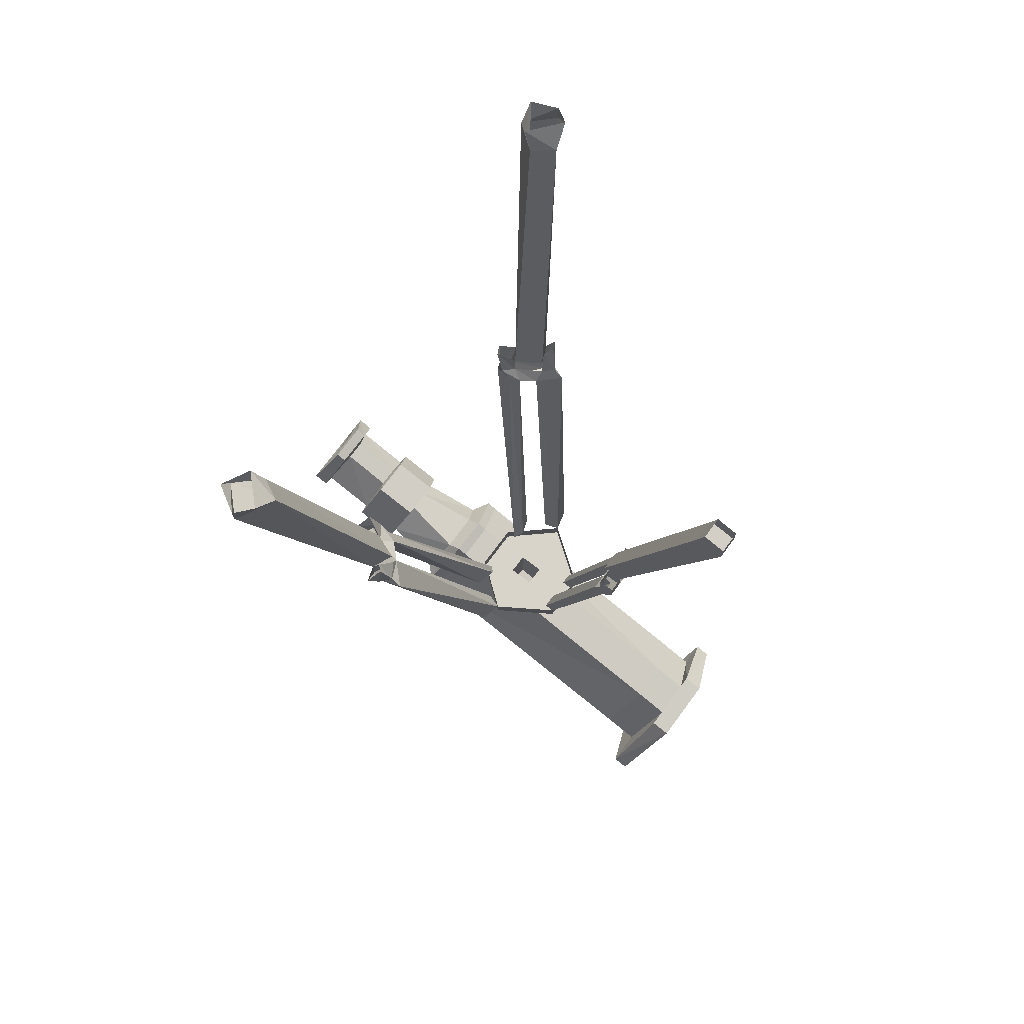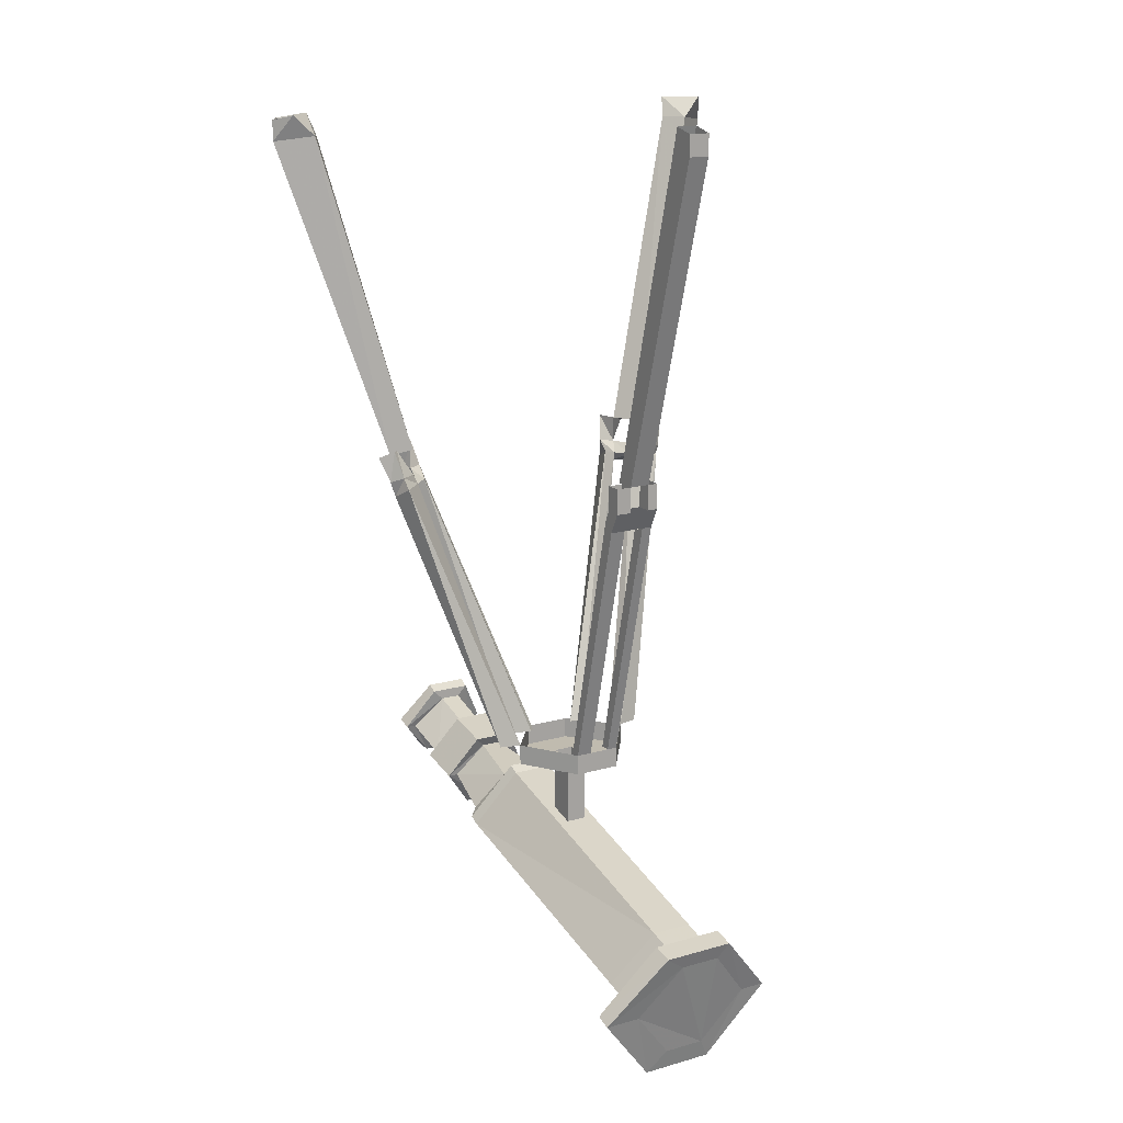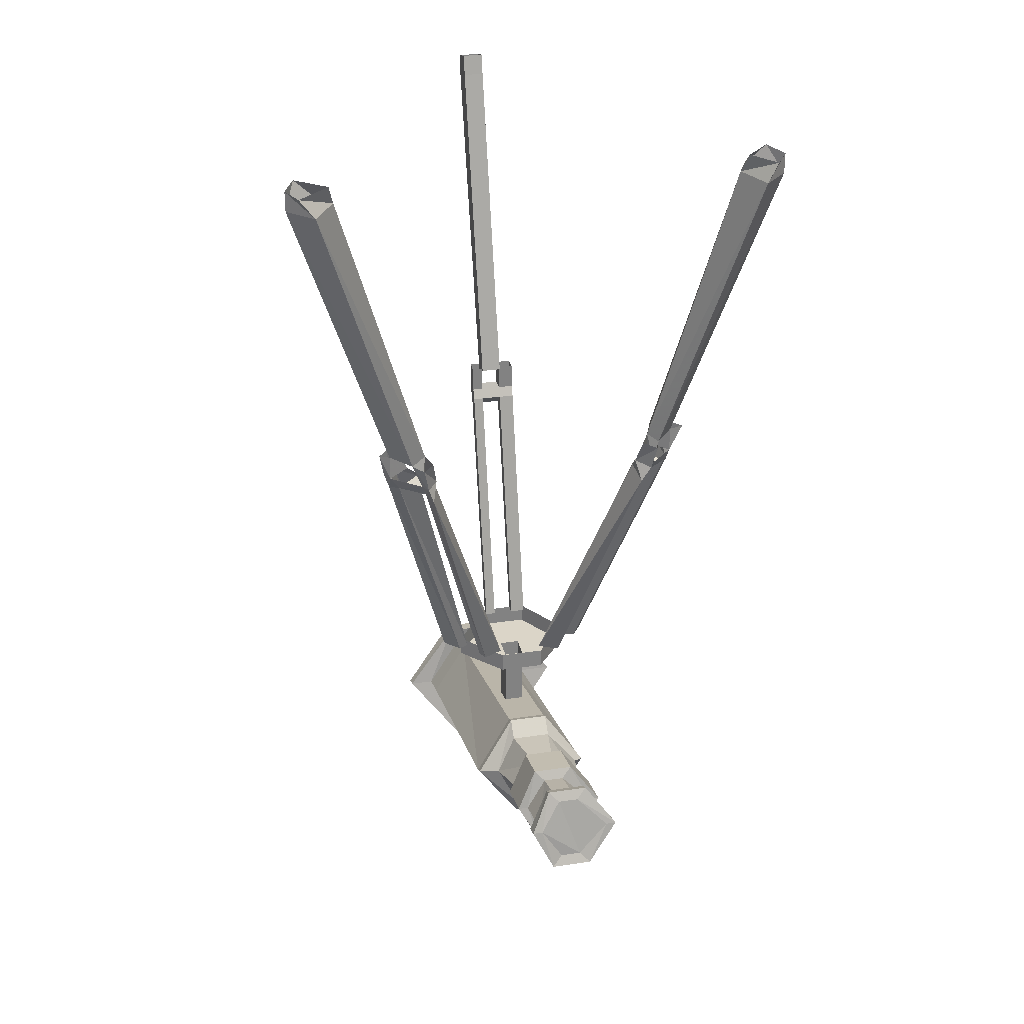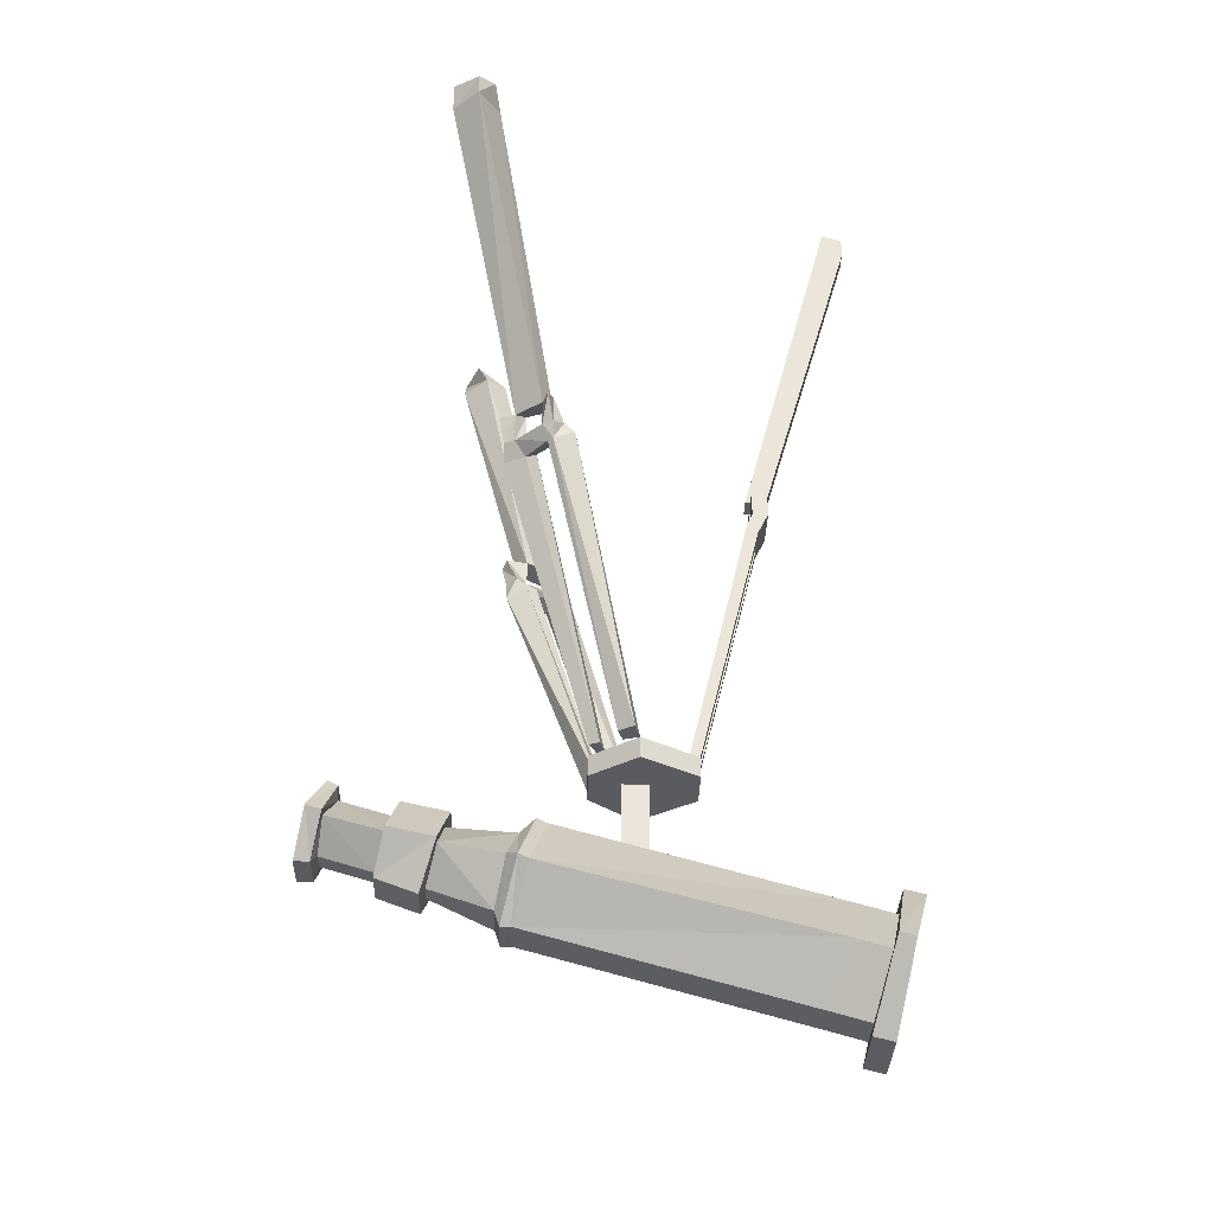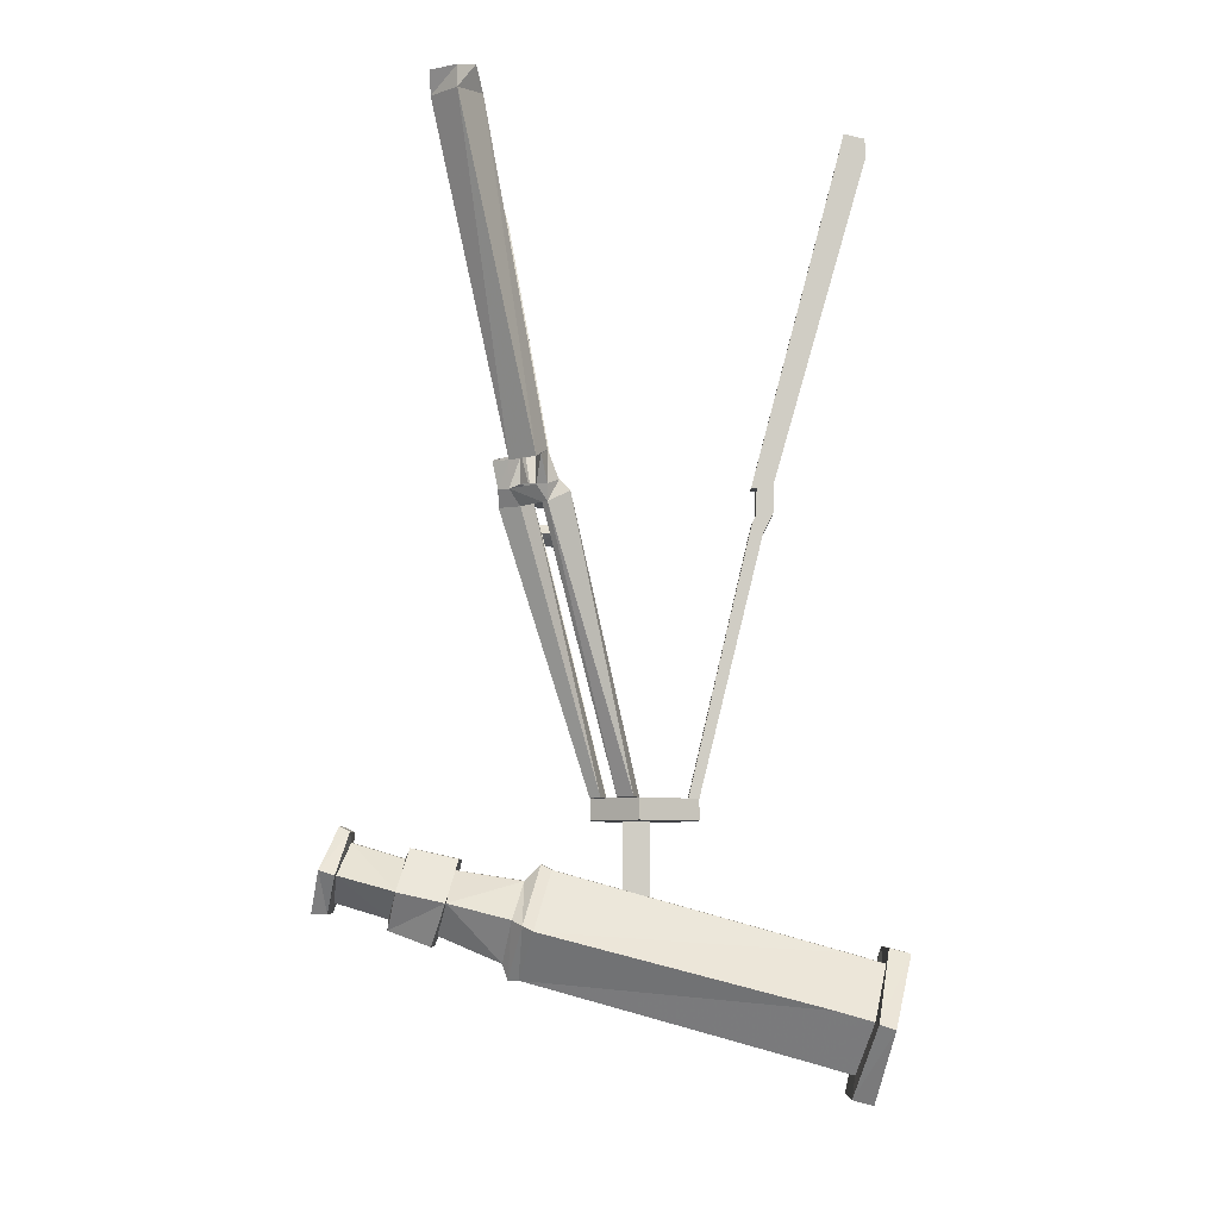
<metadata>
{"format":"obj","ext":"obj","renderer":"f3d","projection":"perspective","resolution":1024,"background":"white","views":[{"elev":74.9,"azim":126.6,"up":"+Y"},{"elev":16.1,"azim":149.2,"up":"+Y"},{"elev":29.5,"azim":-12.5,"up":"+Y"},{"elev":-33.0,"azim":88.6,"up":"+Y"},{"elev":-6.4,"azim":90.6,"up":"+Y"}]}
</metadata>
<code>
v 0.007812 -0.03125 -0.3359
v -0.02344 -0.03125 -0.3359
v -0.02344 -0.5312 -0.2031
v 0.007812 -0.5312 -0.2031
v 0.007812 -0.03906 -0.375
v -0.02344 -0.03906 -0.375
v -0.02344 -0.5312 -0.2344
v 0.007812 -0.5312 -0.2344
v -0.02344 -0.007812 -0.375
v 0.007812 -0.007812 -0.375
v 0.007812 0 -0.3438
v -0.02344 0 -0.3438
v -0.03906 -0.6016 -0.2188
v -0.02344 -0.6016 -0.2188
v -0.02344 -0.9844 -0.125
v -0.03906 -0.9844 -0.125
v -0.03906 -0.5859 -0.2031
v -0.03906 -0.5703 -0.2109
v -0.03906 -0.5703 -0.2344
v -0.02344 -0.5703 -0.2344
v 0.007812 -0.5703 -0.2344
v 0.007812 -0.6016 -0.2188
v -0.02344 -0.5859 -0.2031
v -0.02344 -0.9844 -0.1094
v -0.03906 -0.9844 -0.1094
v -0.02344 -0.5703 -0.2109
v -0.02344 -0.5312 -0.2109
v -0.03906 -0.5312 -0.2109
v -0.03906 -0.5312 -0.2344
v 0.03125 -0.5703 -0.2344
v 0.03125 -0.6016 -0.2188
v 0.03125 -0.9844 -0.125
v 0.007812 -0.9844 -0.125
v 0.007812 -0.5859 -0.2031
v 0.007812 -0.5703 -0.2109
v 0.03125 -0.5859 -0.2031
v 0.03125 -0.5703 -0.2109
v 0.03125 -0.5312 -0.2109
v 0.007812 -0.5312 -0.2109
v 0.03125 -0.5312 -0.2344
v 0.03125 -0.9844 -0.1094
v 0.007812 -0.9844 -0.1094
v -0.03906 -1.016 0.03125
v -0.1016 -1.016 -0.03906
v -0.02344 -1.016 -0.01562
v 0.03125 -1.016 0.03125
v 0.03125 -0.9844 0.03125
v -0.03906 -0.9844 0.03125
v -0.1016 -0.9844 -0.03906
v -0.03906 -1.016 -0.125
v -0.02344 -1.016 -0.05469
v -0.02344 -1.125 -0.05469
v -0.02344 -1.117 -0.01562
v 0.007812 -1.016 -0.01562
v 0.08594 -1.016 -0.03906
v 0.08594 -0.9844 -0.03906
v 0.03125 -1.016 -0.125
v 0.007812 -1.016 -0.05469
v 0.007812 -1.117 -0.01562
v 0.007812 -1.125 -0.05469
v 0.2969 -0.03906 0.2031
v 0.3125 -0.03906 0.1719
v 0.2031 -0.5156 0.08594
v 0.1875 -0.5156 0.125
v 0.3281 -0.04688 0.2422
v 0.3672 -0.04688 0.2031
v 0.2344 -0.5234 0.1016
v 0.2031 -0.5234 0.1406
v 0.3672 -0.01562 0.2031
v 0.3438 -0.01562 0.2422
v 0.3047 -0.007812 0.2188
v 0.3438 -0.007812 0.1797
v 0.2344 -0.5859 0.08594
v 0.2266 -0.5859 0.09375
v 0.1016 -0.9844 -0.007812
v 0.1172 -0.9844 -0.03125
v 0.2266 -0.5703 0.05469
v 0.2266 -0.5547 0.07031
v 0.2422 -0.5625 0.08594
v 0.2344 -0.5625 0.1016
v 0.1953 -0.5625 0.1406
v 0.1875 -0.5859 0.125
v 0.1953 -0.5703 0.08594
v 0.07812 -0.9844 -0.01562
v 0.2031 -0.5547 0.08594
v 0.2266 -0.5156 0.09375
v 0.2344 -0.5156 0.08594
v 0.2578 -0.5234 0.09375
v 0.1875 -0.5625 0.1562
v 0.1719 -0.5859 0.1562
v 0.0625 -0.9844 0.03125
v 0.07031 -0.9844 0.01562
v 0.1719 -0.5703 0.1094
v 0.1875 -0.5547 0.125
v 0.1641 -0.5703 0.125
v 0.1641 -0.5547 0.1406
v 0.1719 -0.5156 0.1562
v 0.1953 -0.5234 0.1641
v 0.03125 -0.9844 0.01562
v 0.03906 -0.9844 0.007812
v -0.2109 -0.5156 0.08594
v -0.3516 -0.03906 0.1719
v -0.3281 -0.03906 0.2031
v -0.1875 -0.5156 0.125
v -0.2422 -0.5234 0.1016
v -0.3984 -0.04688 0.2031
v -0.3828 -0.007812 0.1797
v -0.3359 -0.007812 0.2188
v -0.3828 -0.01562 0.2422
v -0.3594 -0.04688 0.2422
v -0.2109 -0.5234 0.1406
v -0.3984 -0.01562 0.2031
v -0.1094 -0.9844 -0.007812
v -0.2266 -0.5859 0.09375
v -0.2422 -0.5859 0.08594
v -0.1328 -0.9844 -0.03125
v -0.09375 -0.9844 -0.01562
v -0.1953 -0.5703 0.08594
v -0.1875 -0.5859 0.125
v -0.1953 -0.5625 0.1406
v -0.2422 -0.5625 0.1016
v -0.25 -0.5625 0.08594
v -0.2266 -0.5547 0.07031
v -0.2266 -0.5703 0.05469
v -0.2109 -0.5547 0.08594
v -0.1875 -0.5625 0.1562
v -0.1797 -0.5859 0.1562
v -0.1719 -0.5547 0.1406
v -0.1953 -0.5234 0.1641
v -0.1875 -0.5547 0.125
v -0.1797 -0.5156 0.1562
v -0.1797 -0.5703 0.1094
v -0.1719 -0.5703 0.125
v -0.05469 -0.9844 0.007812
v -0.07812 -0.9844 0.01562
v -0.07031 -0.9844 0.03125
v -0.03906 -0.9844 0.01562
v -0.2578 -0.5234 0.09375
v -0.2422 -0.5156 0.08594
v -0.2266 -0.5156 0.09375
v -0.03906 -1.242 0.1328
v -0.03906 -1.359 -0.2891
v 0.02344 -1.359 -0.2891
v 0.02344 -1.242 0.1328
v 0.02344 -1.242 0.1484
v -0.03906 -1.242 0.1484
v -0.1016 -1.164 0.125
v -0.1016 -1.172 0.1094
v -0.1016 -1.281 -0.3125
v -0.03906 -1.375 -0.3438
v 0.02344 -1.375 -0.3438
v 0.08594 -1.297 -0.3672
v 0.08594 -1.281 -0.3125
v 0.08594 -1.172 0.1094
v 0.08594 -1.164 0.125
v 0.07031 -1.156 0.1406
v 0.02344 -1.219 0.1562
v -0.03906 -1.219 0.1562
v -0.07031 -1.156 0.1406
v -0.03906 -1.078 0.1016
v -0.03906 -1.086 0.08594
v -0.03906 -1.203 -0.3359
v -0.1016 -1.297 -0.3672
v -0.05469 -1.406 -0.3359
v 0.05469 -1.406 -0.3359
v 0.1406 -1.297 -0.3672
v 0.05469 -1.195 -0.3906
v 0.02344 -1.219 -0.3906
v 0.02344 -1.203 -0.3359
v 0.02344 -1.086 0.08594
v 0.02344 -1.078 0.1016
v 0.02344 -1.102 0.125
v 0.05469 -1.133 0.2344
v 0.007812 -1.18 0.25
v -0.02344 -1.18 0.25
v -0.05469 -1.133 0.2344
v -0.02344 -1.086 0.2266
v -0.03906 -1.102 0.125
v -0.03906 -1.219 -0.3906
v -0.05469 -1.195 -0.3906
v -0.1406 -1.297 -0.3672
v -0.05469 -1.414 -0.3672
v 0.05469 -1.414 -0.3672
v 0.1406 -1.305 -0.3906
v 0.05469 -1.203 -0.4219
v -0.03906 -1.383 -0.375
v -0.1016 -1.305 -0.3906
v -0.03906 -1.227 -0.4141
v 0.02344 -1.227 -0.4141
v 0.08594 -1.305 -0.3906
v 0.02344 -1.383 -0.375
v -0.1406 -1.305 -0.3906
v -0.05469 -1.203 -0.4219
v 0.007812 -1.133 0.4219
v 0.05469 -1.086 0.4141
v 0.007812 -1.039 0.3984
v -0.02344 -1.039 0.3984
v -0.05469 -1.086 0.4141
v -0.02344 -1.133 0.4219
v -0.03906 -1.148 0.4297
v 0.02344 -1.148 0.4297
v 0.07031 -1.086 0.4141
v 0.02344 -1.023 0.3906
v -0.03906 -1.023 0.3906
v -0.07031 -1.086 0.4141
v 0.007812 -1.086 0.2266
v 0.07031 -1.133 0.2344
v 0.02344 -1.195 0.2578
v -0.03906 -1.195 0.2578
v -0.07031 -1.133 0.2344
v -0.03906 -1.07 0.2188
v 0.02344 -1.07 0.2188
v 0.07031 -1.117 0.3047
v 0.02344 -1.172 0.3203
v -0.03906 -1.172 0.3203
v -0.07031 -1.117 0.3047
v -0.03906 -1.055 0.2891
v 0.02344 -1.055 0.2891
v 0.05469 -1.117 0.3047
v 0.007812 -1.156 0.3203
v -0.02344 -1.156 0.3203
v -0.05469 -1.117 0.3047
v -0.02344 -1.07 0.2969
v 0.007812 -1.07 0.2969
v 0.007812 -1.047 0.375
v 0.05469 -1.094 0.3906
v 0.007812 -1.133 0.3984
v -0.02344 -1.133 0.3984
v -0.05469 -1.094 0.3906
v -0.02344 -1.047 0.375
v -0.03906 -1.031 0.375
v 0.02344 -1.031 0.375
v 0.07031 -1.094 0.3906
v 0.02344 -1.148 0.4062
v -0.03906 -1.148 0.4062
v -0.07031 -1.094 0.3906
v 0.007812 -0.03125 -0.3359
v 0.007812 -0.03125 -0.3359
v 0.007812 -0.03125 -0.3359
v 0.007812 -0.03125 -0.3359
f 1 2 3
f 1 3 4
f 1 4 5
f 2 6 7
f 2 7 3
f 3 7 4
f 4 7 8
f 4 8 5
f 5 8 6
f 6 8 7
f 13 14 15
f 13 15 16
f 13 16 17
f 13 17 18
f 13 18 19
f 13 19 20
f 13 20 14
f 14 23 24
f 14 24 15
f 15 24 25
f 15 25 16
f 16 25 17
f 17 25 23
f 17 23 18
f 18 23 26
f 18 26 27
f 18 27 28
f 18 28 19
f 19 28 29
f 19 29 20
f 20 29 7
f 20 7 26
f 26 7 27
f 23 25 24
f 22 21 30
f 22 30 31
f 22 31 32
f 22 32 33
f 22 33 34
f 34 36 37
f 34 37 35
f 35 37 38
f 35 38 39
f 35 39 21
f 21 39 8
f 21 8 30
f 30 8 40
f 30 40 37
f 30 37 31
f 31 37 36
f 31 36 41
f 31 41 32
f 32 41 42
f 32 42 33
f 33 42 34
f 34 42 36
f 36 42 41
f 40 38 37
f 43 44 45
f 43 45 46
f 44 50 51
f 44 51 45
f 45 54 46
f 46 54 55
f 57 58 51
f 57 51 50
f 55 58 57
f 58 55 54
f 61 62 63
f 61 63 64
f 61 64 65
f 62 66 67
f 62 67 63
f 63 67 64
f 64 67 68
f 64 68 65
f 65 68 66
f 66 68 67
f 73 74 75
f 73 75 76
f 73 76 77
f 73 77 78
f 73 78 79
f 73 79 80
f 73 80 74
f 74 83 84
f 74 84 75
f 75 84 56
f 75 56 76
f 76 56 77
f 77 56 83
f 77 83 78
f 78 83 85
f 78 85 86
f 78 86 87
f 78 87 79
f 79 87 88
f 79 88 80
f 80 88 67
f 80 67 85
f 85 67 86
f 83 56 84
f 82 81 89
f 82 89 90
f 82 90 91
f 82 91 92
f 82 92 93
f 93 95 96
f 93 96 94
f 94 96 97
f 94 97 64
f 94 64 81
f 81 64 68
f 81 68 89
f 89 68 98
f 89 98 96
f 89 96 90
f 90 96 95
f 90 95 99
f 90 99 91
f 91 99 100
f 91 100 92
f 92 100 93
f 93 100 95
f 95 100 99
f 98 97 96
f 101 102 103
f 101 103 104
f 101 105 102
f 102 105 106
f 103 110 104
f 104 110 111
f 105 111 106
f 106 111 110
f 113 114 115
f 113 115 116
f 113 116 49
f 113 49 117
f 113 117 114
f 114 117 118
f 114 121 115
f 115 121 122
f 115 122 123
f 115 123 124
f 115 124 116
f 116 124 49
f 49 124 118
f 49 118 117
f 123 125 118
f 123 118 124
f 126 120 119
f 126 119 127
f 126 127 128
f 126 128 129
f 126 129 111
f 126 111 120
f 120 111 104
f 120 104 130
f 130 104 131
f 130 131 128
f 130 128 132
f 128 133 132
f 132 133 134
f 132 134 135
f 132 135 119
f 136 127 119
f 136 119 135
f 136 135 134
f 136 134 137
f 136 137 127
f 127 137 133
f 127 133 128
f 137 134 133
f 121 105 138
f 121 138 122
f 122 138 139
f 122 139 123
f 123 139 140
f 123 140 125
f 125 140 105
f 125 105 121
f 128 131 129
f 1 5 2
f 2 5 6
f 5 6 9
f 5 9 10
f 5 10 1
f 1 10 11
f 1 11 2
f 2 11 12
f 2 12 6
f 6 12 9
f 14 20 21
f 14 21 22
f 14 22 23
f 22 34 23
f 23 34 35
f 23 35 26
f 45 51 52
f 45 52 53
f 45 53 54
f 58 54 59
f 58 59 60
f 58 60 51
f 51 60 52
f 61 65 62
f 62 65 66
f 65 66 69
f 65 69 70
f 65 70 61
f 61 70 71
f 61 71 62
f 62 71 72
f 62 72 66
f 66 72 69
f 74 80 81
f 74 81 82
f 74 82 83
f 82 93 83
f 83 93 94
f 83 94 85
f 101 104 105
f 102 106 107
f 102 107 108
f 102 108 103
f 103 108 109
f 103 109 110
f 104 111 105
f 106 110 112
f 106 112 107
f 110 109 112
f 114 118 119
f 114 119 120
f 114 120 121
f 130 132 118
f 130 118 125
f 132 119 118
f 150 163 164
f 150 164 151
f 151 164 165
f 151 165 152
f 152 165 166
f 152 166 167
f 152 167 168
f 163 179 180
f 163 180 181
f 163 181 164
f 164 181 182
f 164 182 183
f 164 183 165
f 165 183 184
f 165 184 166
f 166 184 185
f 166 185 167
f 167 185 180
f 167 180 179
f 167 179 168
f 186 191 182
f 186 182 187
f 187 182 192
f 187 192 193
f 187 193 188
f 188 193 189
f 189 193 185
f 189 185 184
f 189 184 190
f 190 184 183
f 190 183 191
f 191 183 182
f 185 193 180
f 180 193 192
f 180 192 181
f 181 192 182
f 194 199 200
f 194 200 201
f 194 201 195
f 195 201 202
f 195 202 196
f 196 202 203
f 196 203 197
f 197 203 204
f 197 204 198
f 198 204 205
f 198 205 200
f 198 200 199
f 225 230 231
f 225 231 232
f 225 232 233
f 225 233 226
f 226 233 234
f 226 234 227
f 227 234 228
f 228 234 235
f 228 235 229
f 229 235 236
f 229 236 231
f 229 231 230
f 200 235 234
f 200 234 201
f 201 234 202
f 202 234 233
f 202 233 232
f 202 232 203
f 203 232 231
f 203 231 204
f 204 231 205
f 205 231 236
f 205 236 235
f 205 235 200
f 54 53 59
f 43 46 47
f 43 47 48
f 43 48 49
f 43 49 44
f 44 49 16
f 44 16 50
f 46 55 47
f 47 55 56
f 56 55 57
f 56 57 32
f 32 57 50
f 32 50 16
f 141 142 143
f 141 143 144
f 141 148 149
f 141 149 142
f 143 153 144
f 144 153 154
f 148 161 162
f 148 162 149
f 153 169 154
f 154 169 170
f 156 172 173
f 156 173 157
f 157 173 174
f 157 174 175
f 157 175 158
f 158 175 159
f 159 175 176
f 159 176 177
f 159 177 178
f 161 170 162
f 162 170 169
f 172 178 177
f 172 177 206
f 172 206 173
f 219 224 225
f 219 225 226
f 219 226 220
f 220 226 227
f 220 227 221
f 221 227 228
f 221 228 222
f 222 228 229
f 222 229 223
f 223 229 230
f 223 230 224
f 224 230 225
f 141 144 145
f 141 145 146
f 141 146 147
f 141 147 148
f 142 149 150
f 142 150 151
f 142 151 143
f 143 151 152
f 143 152 153
f 144 154 155
f 144 155 145
f 145 155 156
f 145 156 157
f 145 157 146
f 146 157 158
f 146 158 147
f 147 158 159
f 147 159 160
f 147 160 148
f 148 160 161
f 149 162 163
f 149 163 150
f 152 168 153
f 153 168 169
f 154 170 171
f 154 171 155
f 155 171 172
f 155 172 156
f 159 178 160
f 160 178 171
f 160 171 161
f 161 171 170
f 162 169 179
f 162 179 163
f 168 179 169
f 171 178 172
f 173 206 207
f 173 207 174
f 174 207 208
f 174 208 175
f 175 208 209
f 175 209 210
f 175 210 176
f 176 210 177
f 177 210 211
f 177 211 206
f 206 211 212
f 206 212 207
f 207 212 213
f 207 213 214
f 207 214 208
f 208 214 209
f 209 214 215
f 209 215 216
f 209 216 210
f 210 216 217
f 210 217 211
f 211 217 212
f 212 217 218
f 212 218 213
f 213 218 219
f 213 219 220
f 213 220 214
f 214 220 221
f 214 221 215
f 215 221 222
f 215 222 216
f 216 222 217
f 217 222 223
f 217 223 218
f 218 223 224
f 218 224 219
f 186 187 188
f 186 188 189
f 186 189 190
f 186 190 191
f 194 195 196
f 194 196 197
f 194 197 198
f 194 198 199

</code>
